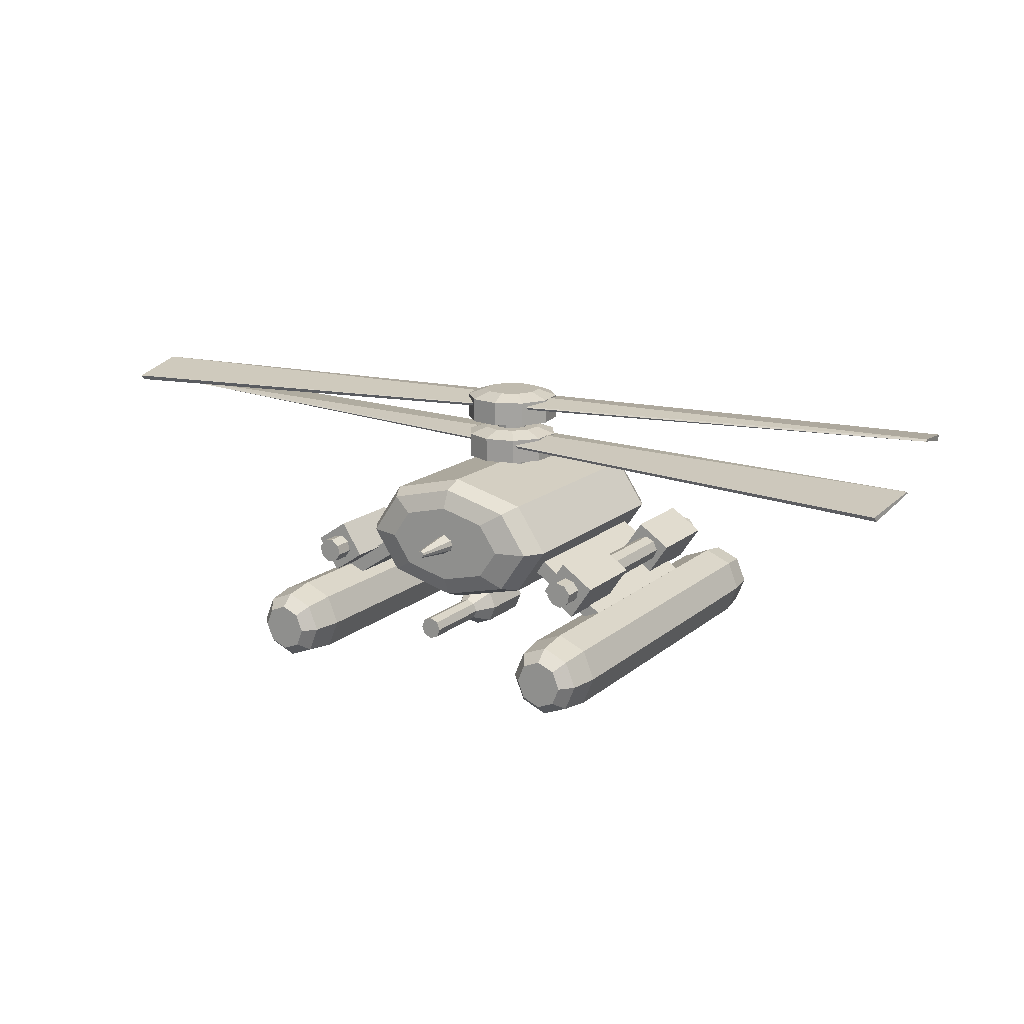
<metadata>
{"format":"obj","ext":"obj","renderer":"f3d","projection":"perspective","resolution":1024,"background":"white","views":[{"elev":16.2,"azim":31.8,"up":"+Y"}]}
</metadata>
<code>
v -1.096 7.239 25.56
v -1.598 8.451 25.56
v -1.096 7.239 14.65
v 0.1164 6.737 14.65
v 0.1164 5.047 11.4
v -2.291 6.044 11.4
v 0.1164 6.737 25.56
v 1.328 7.239 25.56
v 2.524 6.044 11.4
v 1.328 7.239 14.65
v 1.83 8.451 25.56
v 1.83 8.451 14.65
v 3.521 8.451 11.4
v 2.524 6.044 3.123
v 3.521 8.451 3.123
v 0.1164 10.16 25.56
v 1.328 9.663 25.56
v -1.096 9.663 25.56
v 0.1164 10.16 14.65
v -1.598 8.451 14.65
v 1.328 9.663 14.65
v -1.096 9.663 14.65
v 2.524 10.86 11.4
v 2.524 10.86 3.123
v 0.1164 11.85 11.4
v 0.1164 11.85 10.45
v -2.291 10.86 11.4
v -1.339 10.86 10.45
v -3.288 8.451 11.4
v -3.288 8.451 3.123
v -1.339 10.86 4.074
v -2.291 10.86 3.123
v -2.291 6.044 3.123
v 0.1164 5.047 3.123
v 2.047 6.52 2.472
v 2.847 8.451 2.472
v 2.047 10.38 2.472
v 1.572 10.86 10.45
v 1.572 10.86 4.074
v 0.1164 15.97 10.45
v -1.339 14.97 10.45
v -1.339 14.97 4.074
v 0.1164 11.85 4.074
v 0.1164 11.85 3.123
v -2.614 8.451 2.472
v -1.815 6.52 2.472
v 0.1164 15.97 4.074
v 0.1164 5.72 2.472
v 0.1164 11.18 2.472
v -1.815 10.38 2.472
v 1.572 14.97 10.45
v 1.572 14.97 4.074
v -0.052 20.02 21.24
v -0.5426 21.3 27.97
v -1.402 20.78 21.24
v -0.052 15.59 21.24
v -7.017 17.35 21.24
v -0.6268 21.6 27.97
v -1.633 21.6 21.24
v 1.298 20.78 21.24
v 6.913 17.35 21.24
v -0.052 12.75 20
v -10.3 15.34 20
v 9.798 21.6 21.24
v 1.529 21.6 21.24
v -0.052 21.03 27.97
v 0.4386 21.3 27.97
v -9.902 21.6 21.24
v -0.5426 21.9 27.97
v -1.402 22.43 21.24
v -14.55 21.6 20
v -7.017 25.86 21.24
v -0.052 27.62 21.24
v -0.052 22.18 27.97
v -0.052 23.19 21.24
v -10.3 27.86 20
v 1.298 22.43 21.24
v 0.4386 21.9 27.97
v -0.052 30.46 20
v 6.913 25.86 21.24
v 0.5228 21.6 27.97
v 10.2 27.86 20
v 14.44 21.6 20
v 10.2 15.34 20
v -0.052 15.59 -20.91
v 6.913 25.86 -20.91
v 6.913 17.35 -20.91
v 10.2 15.34 -19.67
v 14.44 21.6 -19.67
v -0.052 12.75 -19.67
v 11.56 14.51 -16.69
v 16.36 21.6 -16.69
v -7.017 17.35 -20.91
v -10.3 15.34 -19.67
v -0.052 27.62 -20.91
v -7.017 25.86 -20.91
v -9.902 21.6 -20.91
v -0.052 30.46 -19.67
v -10.3 27.86 -19.67
v 9.798 21.6 -20.91
v 10.2 27.86 -19.67
v -14.55 21.6 -19.67
v -0.052 11.58 -16.69
v 11.56 14.51 17.02
v 13.29 17.07 13.93
v -11.66 14.51 -16.69
v -0.052 11.58 17.02
v 14.63 19.05 13.93
v 16.36 21.6 17.02
v -11.66 14.51 17.02
v -16.47 21.6 -16.69
v -14.73 19.05 -13.6
v -13.4 17.07 -13.6
v -16.47 21.6 17.02
v 11.56 28.7 -16.69
v 13.29 17.07 -13.6
v 11.56 28.7 17.02
v 14.63 19.05 -13.6
v 25.17 9.016 13.93
v 26.51 10.99 13.93
v 26.51 10.99 -13.6
v -0.052 31.63 -16.69
v -0.052 31.63 17.02
v 25.17 9.016 -13.6
v -11.66 28.7 -16.69
v -11.66 28.7 17.02
v -14.73 19.05 13.93
v -13.4 17.07 13.93
v -26.61 10.99 13.93
v -25.27 9.016 13.93
v -25.27 9.016 -13.6
v -26.61 10.99 -13.6
v -24.56 2.479 -32.46
v -20.93 6.113 -32.46
v -21.99 3.543 -32.46
v -20.78 2.332 -30.54
v -19.22 6.113 -30.54
v -24.56 0.7663 -30.54
v -20.28 1.831 -25.93
v -18.51 6.113 -25.93
v -27.13 3.543 -32.46
v -28.34 2.332 -30.54
v -28.2 6.113 -32.46
v -24.56 9.746 -32.46
v -27.13 8.682 -32.46
v -29.91 6.113 -30.54
v -21.99 8.682 -32.46
v -24.56 11.46 -30.54
v -28.34 9.893 -30.54
v -20.78 9.893 -30.54
v -24.56 0.05686 -25.93
v -20.28 1.831 26.26
v -18.51 6.113 26.26
v -28.85 1.831 -25.93
v -24.56 0.05686 26.26
v -20.78 2.332 30.88
v -19.22 6.113 30.88
v -28.85 1.831 26.26
v -30.62 6.113 -25.93
v -24.56 0.7663 30.88
v -21.99 3.543 32.79
v -20.93 6.113 32.79
v -28.34 2.332 30.88
v -30.62 6.113 26.26
v -24.56 2.479 32.79
v -27.13 3.543 32.79
v -28.2 6.113 32.79
v -29.91 6.113 30.88
v -20.28 10.39 -25.93
v -20.28 10.39 26.26
v -20.78 9.893 30.88
v -21.99 8.682 32.79
v -24.56 9.746 32.79
v -27.13 8.682 32.79
v -24.56 11.46 30.88
v -28.34 9.893 30.88
v -24.56 12.17 -25.93
v -24.56 12.17 26.26
v -28.85 10.39 -25.93
v -28.85 10.39 26.26
v -69.92 34.01 -11.79
v 69.86 34.01 12.11
v -70.98 36.08 -1.782
v -70.96 36.38 -2.057
v 69.79 34.8 12.83
v -69.85 34.81 -12.5
v 70.82 36.4 2.384
v 70.85 36.12 2.125
v -69.2 40.34 15.76
v -70.74 42.7 6.091
v -70.78 42.4 5.817
v -69.09 41.14 16.47
v 70.65 42.44 -5.507
v 69.14 40.34 -15.43
v 69.03 41.13 -16.15
v 70.61 42.73 -5.764
v -4.759 32.55 5.887
v -0.2081 31.87 2.793
v -0.4965 32.55 7.563
v -7.223 32.55 2.026
v -1.723 31.87 2.198
v -0.4965 36.34 7.563
v 3.937 36.34 6.413
v 1.367 31.87 2.385
v 3.937 32.55 6.413
v -4.759 36.34 5.887
v -2.883 37.36 3.608
v -0.3183 37.36 4.616
v -4.366 37.36 1.285
v -7.223 36.34 2.026
v -0.2081 29.39 2.793
v 1.367 29.39 2.385
v -6.947 32.55 -2.546
v -6.947 36.34 -2.546
v -4.199 37.36 -1.466
v -2.598 31.87 0.8262
v 6.848 36.34 2.877
v 2.401 31.87 1.128
v 6.848 32.55 2.877
v 2.349 37.36 3.924
v 2.401 29.39 1.128
v 7.125 36.34 -1.696
v 2.5 31.87 -0.4959
v 7.125 32.55 -1.696
v 4.101 37.36 1.797
v 2.5 29.39 -0.4959
v 4.661 36.34 -5.557
v 1.624 31.87 -1.868
v 4.661 32.55 -5.557
v 4.267 37.36 -0.9544
v 1.624 29.39 -1.868
v 2.785 37.36 -3.278
v 0.3981 36.34 -7.233
v 0.1097 31.87 -2.463
v 0.3981 32.55 -7.233
v 0.1097 29.39 -2.463
v -4.036 36.34 -6.083
v -1.466 31.87 -2.055
v -4.036 32.55 -6.083
v 0.2199 37.36 -4.286
v -1.466 29.39 -2.055
v -2.5 31.87 -0.7982
v -2.448 37.36 -3.594
v -2.5 29.39 -0.7982
v -2.598 29.39 0.8262
v -1.723 29.39 2.198
v -3.432 38.88 6.759
v 0.3555 38.2 2.767
v 1.09 38.88 7.488
v -6.662 38.88 3.511
v -1.251 38.2 2.508
v 1.09 42.66 7.488
v 5.177 42.66 5.42
v 1.808 38.2 2.032
v 5.177 38.88 5.42
v -3.432 42.66 6.759
v -2.085 43.69 4.133
v 0.6361 43.69 4.571
v -4.028 43.69 2.178
v -6.662 42.66 3.511
v 0.3555 35.71 2.767
v 1.808 35.71 2.032
v -7.366 38.88 -1.015
v -7.366 42.66 -1.015
v -4.451 43.69 -0.5447
v -2.399 38.2 1.354
v 7.268 42.66 1.345
v 2.55 38.2 0.5843
v 7.268 38.88 1.345
v 3.095 43.69 3.327
v 2.55 35.71 0.5843
v 6.564 42.66 -3.181
v 2.3 38.2 -1.024
v 6.564 38.88 -3.181
v 4.353 43.69 0.875
v 2.3 35.71 -1.024
v 3.334 42.66 -6.429
v 1.153 38.2 -2.178
v 3.334 38.88 -6.429
v 3.93 43.69 -1.848
v 1.153 35.71 -2.178
v 1.986 43.69 -3.802
v -1.188 42.66 -7.158
v -0.4538 38.2 -2.437
v -1.188 38.88 -7.158
v -0.4538 35.71 -2.437
v -5.275 42.66 -5.09
v -1.906 38.2 -1.702
v -5.275 38.88 -5.09
v -0.7344 43.69 -4.241
v -1.906 35.71 -1.702
v -2.649 38.2 -0.2541
v -3.193 43.69 -2.997
v -2.649 35.71 -0.2541
v -2.399 35.71 1.354
v -1.251 35.71 2.508
v -26.92 17.87 7.339
v -23.56 12.84 7.339
v -23.56 12.84 19.37
v -26.92 17.87 19.37
v -21.88 21.22 19.37
v -21.88 21.22 7.339
v -23.81 18.67 19.37
v -24.72 17.43 19.37
v -24.36 15.94 19.37
v -18.53 16.19 19.37
v -18.53 16.19 7.339
v -21.08 18.12 19.37
v -21.63 15.39 19.37
v -23.12 15.03 19.37
v -22.32 19.03 19.37
v -22.32 19.03 22.19
v -23.81 18.67 22.19
v -21.08 18.12 22.19
v -20.73 16.63 19.37
v -20.73 16.63 22.19
v -21.63 15.39 22.19
v -24.36 15.94 22.19
v -24.72 17.43 22.19
v -23.12 15.03 22.19
v 24.87 2.479 -32.46
v 28.5 6.113 -32.46
v 27.43 3.543 -32.46
v 28.65 2.332 -30.54
v 30.21 6.113 -30.54
v 24.87 0.7663 -30.54
v 29.15 1.831 -25.93
v 30.92 6.113 -25.93
v 22.3 3.543 -32.46
v 24.87 0.05686 -25.93
v 21.09 2.332 -30.54
v 21.23 6.113 -32.46
v 19.52 6.113 -30.54
v 29.15 1.831 26.26
v 30.92 6.113 26.26
v 20.58 1.831 -25.93
v 24.87 0.05686 26.26
v 18.81 6.113 -25.93
v 28.65 2.332 30.88
v 30.21 6.113 30.88
v 20.58 1.831 26.26
v 24.87 0.7663 30.88
v 18.81 6.113 26.26
v 27.43 3.543 32.79
v 28.5 6.113 32.79
v 21.09 2.332 30.88
v 24.87 2.479 32.79
v 19.52 6.113 30.88
v 22.3 3.543 32.79
v 21.23 6.113 32.79
v 27.43 8.682 32.79
v 24.87 9.746 32.79
v 28.65 9.893 30.88
v 22.3 8.682 32.79
v 24.87 11.46 30.88
v 21.09 9.893 30.88
v 24.87 9.746 -32.46
v 22.3 8.682 -32.46
v 21.09 9.893 -30.54
v 24.87 11.46 -30.54
v 27.43 8.682 -32.46
v 28.65 9.893 -30.54
v 20.58 10.39 -25.93
v 20.58 10.39 26.26
v 24.87 12.17 -25.93
v 24.87 12.17 26.26
v 29.15 10.39 -25.93
v 29.15 10.39 26.26
v 26.34 17.87 -6.899
v 22.98 12.84 -6.899
v 22.98 12.84 -18.93
v 26.34 17.87 -18.93
v 21.3 21.22 -18.93
v 21.3 21.22 -6.899
v 23.23 18.67 -18.93
v 24.14 17.43 -18.93
v 23.78 15.94 -18.93
v 17.95 16.19 -18.93
v 17.95 16.19 -6.899
v 20.51 18.12 -18.93
v 21.05 15.39 -18.93
v 22.54 15.03 -18.93
v 21.74 19.03 -18.93
v 21.74 19.03 -21.75
v 23.23 18.67 -21.75
v 20.51 18.12 -21.75
v 20.15 16.63 -18.93
v 20.15 16.63 -21.75
v 21.05 15.39 -21.75
v 23.78 15.94 -21.75
v 24.14 17.43 -21.75
v 22.54 15.03 -21.75
v -26.92 17.87 -6.899
v -21.88 21.22 -6.899
v -21.88 21.22 -18.93
v -26.92 17.87 -18.93
v -23.56 12.84 -6.899
v -18.53 16.19 -6.899
v -23.56 12.84 -18.93
v -24.36 15.94 -18.93
v -23.81 18.67 -18.93
v -22.32 19.03 -18.93
v -21.08 18.12 -18.93
v -18.53 16.19 -18.93
v -23.12 15.03 -18.93
v -21.63 15.39 -18.93
v -24.72 17.43 -18.93
v -23.81 18.67 -21.75
v -22.32 19.03 -21.75
v -24.72 17.43 -21.75
v -21.08 18.12 -21.75
v -20.73 16.63 -18.93
v -20.73 16.63 -21.75
v -21.63 15.39 -21.75
v -23.12 15.03 -21.75
v -24.36 15.94 -21.75
v 26.34 17.87 7.339
v 21.3 21.22 7.339
v 21.3 21.22 19.37
v 26.34 17.87 19.37
v 22.98 12.84 7.339
v 17.95 16.19 7.339
v 22.98 12.84 19.37
v 23.78 15.94 19.37
v 23.23 18.67 19.37
v 21.74 19.03 19.37
v 20.51 18.12 19.37
v 17.95 16.19 19.37
v 22.54 15.03 19.37
v 21.05 15.39 19.37
v 24.14 17.43 19.37
v 23.23 18.67 22.19
v 21.74 19.03 22.19
v 24.14 17.43 22.19
v 20.51 18.12 22.19
v 20.15 16.63 19.37
v 20.15 16.63 22.19
v 21.05 15.39 22.19
v 22.54 15.03 22.19
v 23.78 15.94 22.19
v -20.98 17.16 8.825
v -21.59 18.62 8.825
v -24.52 18.62 8.825
v -25.12 17.16 8.825
v -21.59 15.69 8.825
v -23.05 19.22 8.825
v -24.52 15.69 8.825
v -23.05 15.09 8.825
v -20.98 17.16 -8.189
v -21.59 18.62 -8.189
v -21.59 15.69 -8.189
v -23.05 15.09 -8.189
v -24.52 15.69 -8.189
v -25.12 17.16 -8.189
v -24.52 18.62 -8.189
v -23.05 19.22 -8.189
v 24.43 17.16 8.825
v 23.83 18.62 8.825
v 20.3 17.16 8.825
v 23.83 15.69 8.825
v 22.36 19.22 8.825
v 20.9 18.62 8.825
v 20.9 15.69 8.825
v 22.36 15.09 8.825
v 24.43 17.16 -8.189
v 23.83 18.62 -8.189
v 23.83 15.69 -8.189
v 22.36 15.09 -8.189
v 20.9 15.69 -8.189
v 20.3 17.16 -8.189
v 20.9 18.62 -8.189
v 22.36 19.22 -8.189
f 442 446 443 444 447 448 445 441
f 451 452 453 454 455 456 450 449
f 458 461 462 459 463 464 460 457
f 467 468 469 470 471 472 466 465
f 1 2 3
f 3 4 1
f 3 5 4
f 3 6 5
f 4 7 1
f 4 8 7
f 4 9 10
f 7 2 1
f 10 8 4
f 10 11 8
f 10 12 11
f 10 13 12
f 8 11 7
f 5 9 4
f 5 14 9
f 9 13 10
f 9 15 13
f 11 16 7
f 11 17 16
f 11 12 17
f 16 2 7
f 16 18 2
f 16 19 18
f 2 20 3
f 17 21 16
f 18 22 2
f 12 21 17
f 12 23 21
f 13 23 12
f 13 24 23
f 21 19 16
f 21 25 19
f 23 25 21
f 23 26 25
f 19 22 18
f 19 27 22
f 25 27 19
f 25 28 27
f 22 20 2
f 22 29 20
f 27 29 22
f 27 30 29
f 27 31 32
f 20 6 3
f 29 6 20
f 29 33 6
f 6 34 5
f 6 33 34
f 34 14 5
f 34 35 14
f 14 15 9
f 14 36 15
f 15 24 13
f 15 37 24
f 24 38 23
f 24 39 38
f 38 26 23
f 38 40 26
f 26 28 25
f 26 41 28
f 28 31 27
f 28 42 31
f 32 30 27
f 32 43 44
f 32 45 30
f 30 33 29
f 30 46 33
f 31 43 32
f 31 47 43
f 33 48 34
f 33 46 48
f 48 35 34
f 48 37 35
f 48 45 37
f 48 46 45
f 35 36 14
f 35 37 36
f 36 37 15
f 37 49 24
f 37 45 49
f 49 44 24
f 49 50 44
f 49 45 50
f 44 39 24
f 44 50 32
f 44 43 39
f 39 51 38
f 39 52 51
f 50 45 32
f 43 52 39
f 43 47 52
f 45 46 30
f 51 40 38
f 51 47 40
f 40 41 26
f 40 47 41
f 41 42 28
f 41 47 42
f 42 47 31
f 52 47 51
f 53 54 55
f 55 56 53
f 55 57 56
f 55 58 59
f 56 60 53
f 56 61 60
f 56 62 61
f 56 63 62
f 60 64 65
f 60 61 64
f 60 66 53
f 60 67 66
f 59 57 55
f 59 68 57
f 59 69 70
f 59 58 69
f 57 63 56
f 57 71 63
f 70 72 59
f 70 73 72
f 70 74 75
f 70 69 74
f 72 68 59
f 72 76 68
f 68 71 57
f 75 73 70
f 75 77 73
f 75 78 77
f 75 74 78
f 73 79 72
f 77 80 73
f 77 65 80
f 77 81 65
f 77 78 81
f 80 82 73
f 65 64 80
f 65 67 60
f 65 81 67
f 64 83 80
f 61 84 64
f 61 62 84
f 66 54 53
f 66 69 54
f 54 58 55
f 85 86 87
f 87 88 85
f 87 89 88
f 88 90 85
f 88 91 90
f 88 92 91
f 90 93 85
f 90 94 93
f 93 95 85
f 93 96 95
f 93 94 97
f 95 86 85
f 95 98 86
f 95 99 98
f 86 100 87
f 86 101 100
f 86 98 101
f 97 96 93
f 97 102 96
f 96 99 95
f 96 102 99
f 100 89 87
f 100 101 89
f 91 103 90
f 91 104 103
f 91 105 104
f 103 94 90
f 103 106 94
f 94 102 97
f 104 107 103
f 104 84 107
f 104 83 84
f 104 108 109
f 107 106 103
f 107 110 106
f 106 102 94
f 106 111 102
f 106 112 111
f 106 113 112
f 84 62 107
f 84 83 64
f 62 110 107
f 62 63 110
f 110 113 106
f 63 114 110
f 63 71 114
f 89 92 88
f 89 115 92
f 92 116 91
f 92 117 109
f 92 118 116
f 116 105 91
f 116 119 105
f 105 108 104
f 105 120 108
f 109 83 104
f 109 118 92
f 109 82 83
f 83 82 80
f 108 118 109
f 108 121 118
f 101 115 89
f 101 122 115
f 115 117 92
f 115 123 117
f 117 82 109
f 117 79 82
f 118 124 116
f 118 121 124
f 82 79 73
f 98 122 101
f 98 125 122
f 122 123 115
f 122 126 123
f 123 79 117
f 123 76 79
f 79 76 72
f 99 125 98
f 99 111 125
f 125 126 122
f 125 114 126
f 126 76 123
f 126 71 76
f 76 71 68
f 102 111 99
f 111 114 125
f 111 127 114
f 114 71 126
f 114 128 110
f 112 127 111
f 112 129 127
f 127 128 114
f 127 130 128
f 128 113 110
f 128 131 113
f 113 132 112
f 113 131 132
f 124 119 116
f 124 120 119
f 124 121 120
f 119 120 105
f 120 121 108
f 132 129 112
f 132 130 129
f 132 131 130
f 129 130 127
f 130 131 128
f 67 78 66
f 81 78 67
f 78 69 66
f 74 69 78
f 69 58 54
f 133 134 135
f 135 136 133
f 135 137 136
f 136 138 133
f 136 139 138
f 136 140 139
f 138 141 133
f 138 142 141
f 141 143 133
f 141 142 143
f 143 144 133
f 143 145 144
f 143 146 145
f 144 134 133
f 144 147 134
f 144 148 147
f 144 149 148
f 134 137 135
f 134 150 137
f 145 149 144
f 145 146 149
f 147 150 134
f 147 148 150
f 139 151 138
f 139 152 151
f 139 153 152
f 151 142 138
f 151 154 142
f 142 146 143
f 152 155 151
f 152 156 155
f 152 157 156
f 155 154 151
f 155 158 154
f 154 146 142
f 154 159 146
f 156 160 155
f 156 161 160
f 156 162 161
f 160 158 155
f 160 163 158
f 158 159 154
f 158 164 159
f 161 165 160
f 161 166 165
f 161 167 166
f 165 163 160
f 165 166 163
f 163 164 158
f 163 168 164
f 166 168 163
f 137 140 136
f 137 169 140
f 140 153 139
f 140 170 153
f 153 157 152
f 153 171 157
f 157 162 156
f 157 172 162
f 157 171 172
f 162 167 161
f 162 173 167
f 167 168 166
f 172 173 162
f 172 171 173
f 173 174 167
f 173 175 174
f 174 176 167
f 150 169 137
f 150 177 169
f 169 170 140
f 169 178 170
f 170 171 153
f 170 175 171
f 171 175 173
f 148 177 150
f 148 179 177
f 177 178 169
f 177 180 178
f 178 175 170
f 178 176 175
f 175 176 174
f 149 179 148
f 149 159 179
f 179 180 177
f 179 164 180
f 180 176 178
f 180 168 176
f 176 168 167
f 146 159 149
f 159 164 179
f 164 168 180
f 181 182 183
f 183 184 181
f 183 185 184
f 184 186 181
f 184 187 186
f 184 185 187
f 186 188 181
f 186 187 188
f 188 182 181
f 188 187 182
f 182 185 183
f 187 185 182
f 189 190 191
f 189 192 190
f 189 193 192
f 189 194 193
f 191 194 189
f 191 195 194
f 190 195 191
f 192 196 190
f 193 196 192
f 194 196 193
f 194 195 196
f 196 195 190
f 197 198 199
f 197 200 201
f 199 202 197
f 199 203 202
f 199 204 205
f 202 206 197
f 202 207 206
f 202 208 207
f 206 200 197
f 206 209 210
f 201 198 197
f 201 211 198
f 198 204 199
f 198 212 204
f 210 200 206
f 210 213 200
f 210 214 213
f 210 215 214
f 200 216 201
f 207 209 206
f 207 208 209
f 209 215 210
f 205 203 199
f 205 217 203
f 205 218 219
f 203 208 202
f 203 220 208
f 204 218 205
f 204 221 218
f 208 215 209
f 219 217 205
f 219 222 217
f 219 223 224
f 217 220 203
f 217 225 220
f 218 223 219
f 218 226 223
f 220 225 208
f 224 222 219
f 224 227 222
f 224 228 229
f 222 225 217
f 222 230 225
f 223 228 224
f 223 231 228
f 225 232 208
f 229 227 224
f 229 233 227
f 229 234 235
f 227 230 222
f 227 232 230
f 228 234 229
f 228 236 234
f 230 232 225
f 235 233 229
f 235 237 233
f 235 238 239
f 233 232 227
f 233 240 232
f 234 238 235
f 234 241 238
f 232 215 208
f 239 237 235
f 239 214 237
f 239 242 213
f 237 240 233
f 237 243 240
f 238 242 239
f 238 244 242
f 240 243 232
f 213 214 239
f 213 216 200
f 214 243 237
f 214 215 243
f 242 216 213
f 242 245 216
f 243 215 232
f 216 246 201
f 216 245 246
f 246 211 201
f 246 212 211
f 246 241 212
f 246 244 241
f 246 245 244
f 211 212 198
f 212 221 204
f 212 226 221
f 212 241 226
f 221 226 218
f 226 231 223
f 226 241 231
f 231 236 228
f 231 241 236
f 236 241 234
f 241 244 238
f 244 245 242
f 247 248 249
f 247 250 251
f 249 252 247
f 249 253 252
f 249 254 255
f 252 256 247
f 252 257 256
f 252 258 257
f 256 250 247
f 256 259 260
f 251 248 247
f 251 261 248
f 248 254 249
f 248 262 254
f 260 250 256
f 260 263 250
f 260 264 263
f 260 265 264
f 250 266 251
f 257 259 256
f 257 258 259
f 259 265 260
f 255 253 249
f 255 267 253
f 255 268 269
f 253 258 252
f 253 270 258
f 254 268 255
f 254 271 268
f 258 265 259
f 269 267 255
f 269 272 267
f 269 273 274
f 267 270 253
f 267 275 270
f 268 273 269
f 268 276 273
f 270 275 258
f 274 272 269
f 274 277 272
f 274 278 279
f 272 275 267
f 272 280 275
f 273 278 274
f 273 281 278
f 275 282 258
f 279 277 274
f 279 283 277
f 279 284 285
f 277 280 272
f 277 282 280
f 278 284 279
f 278 286 284
f 280 282 275
f 285 283 279
f 285 287 283
f 285 288 289
f 283 282 277
f 283 290 282
f 284 288 285
f 284 291 288
f 282 265 258
f 289 287 285
f 289 264 287
f 289 292 263
f 287 290 283
f 287 293 290
f 288 292 289
f 288 294 292
f 290 293 282
f 263 264 289
f 263 266 250
f 264 293 287
f 264 265 293
f 292 266 263
f 292 295 266
f 293 265 282
f 266 296 251
f 266 295 296
f 296 261 251
f 296 262 261
f 296 291 262
f 296 294 291
f 296 295 294
f 261 262 248
f 262 271 254
f 262 276 271
f 262 291 276
f 271 276 268
f 276 281 273
f 276 291 281
f 281 286 278
f 281 291 286
f 286 291 284
f 291 294 288
f 294 295 292
f 300 297 298 299
f 297 300 301 302
f 300 303 301
f 300 304 303
f 300 305 304
f 302 301 306 307
f 301 308 306
f 297 302 307 298
f 299 298 307 306
f 299 305 300
f 299 309 310
f 303 311 301
f 303 312 311
f 304 313 303
f 311 308 301
f 311 314 308
f 306 309 299
f 308 315 306
f 308 316 315
f 315 309 306
f 315 317 309
f 310 305 299
f 310 318 305
f 305 319 304
f 305 318 319
f 309 320 310
f 309 317 320
f 319 313 304
f 319 318 313
f 313 312 303
f 313 314 312
f 313 317 314
f 312 314 311
f 314 316 308
f 314 317 316
f 320 318 310
f 320 317 318
f 318 317 313
f 316 317 315
f 321 322 323
f 323 324 321
f 323 325 324
f 324 326 321
f 324 327 326
f 324 328 327
f 326 329 321
f 326 330 331
f 331 329 326
f 331 332 329
f 331 333 332
f 329 332 321
f 327 330 326
f 327 334 330
f 327 335 334
f 330 336 331
f 330 337 336
f 336 333 331
f 336 338 333
f 334 337 330
f 334 339 337
f 334 340 339
f 337 341 336
f 337 342 341
f 341 338 336
f 341 343 338
f 339 342 337
f 339 344 342
f 339 345 344
f 339 340 345
f 342 346 341
f 342 347 346
f 346 343 341
f 346 348 343
f 344 347 342
f 344 349 347
f 344 345 349
f 347 349 346
f 349 348 346
f 345 350 349
f 345 340 351
f 351 352 345
f 351 353 352
f 351 340 353
f 352 350 345
f 352 354 350
f 352 355 354
f 352 353 355
f 350 348 349
f 350 356 348
f 354 356 350
f 354 355 356
f 332 357 321
f 332 333 358
f 358 357 332
f 358 359 357
f 357 322 321
f 357 360 361
f 361 322 357
f 361 362 322
f 322 325 323
f 333 359 358
f 338 359 333
f 338 363 359
f 343 363 338
f 343 364 363
f 348 364 343
f 348 356 364
f 359 360 357
f 363 360 359
f 363 365 360
f 364 365 363
f 364 366 365
f 356 366 364
f 356 355 366
f 360 362 361
f 365 362 360
f 365 367 362
f 366 367 365
f 366 368 367
f 355 368 366
f 355 353 368
f 362 325 322
f 367 325 362
f 367 328 325
f 368 328 367
f 368 335 328
f 353 335 368
f 353 340 335
f 325 328 324
f 328 335 327
f 335 340 334
f 372 369 370 371
f 369 372 373 374
f 372 375 373
f 372 376 375
f 372 377 376
f 374 373 378 379
f 373 380 378
f 369 374 379 370
f 371 370 379 378
f 371 377 372
f 371 381 382
f 375 383 373
f 375 384 383
f 376 385 375
f 383 380 373
f 383 386 380
f 378 381 371
f 380 387 378
f 380 388 387
f 387 381 378
f 387 389 381
f 382 377 371
f 382 390 377
f 377 391 376
f 377 390 391
f 381 392 382
f 381 389 392
f 391 385 376
f 391 390 385
f 385 384 375
f 385 386 384
f 385 389 386
f 384 386 383
f 386 388 380
f 386 389 388
f 392 390 382
f 392 389 390
f 390 389 385
f 388 389 387
f 396 393 394 395
f 394 393 397 398
f 393 396 399 397
f 396 400 399
f 395 401 396
f 395 402 401
f 395 403 402
f 395 394 398 404
f 397 399 404 398
f 399 400 405
f 399 406 404
f 401 407 396
f 401 408 407
f 401 409 408
f 407 400 396
f 407 410 400
f 407 408 410
f 402 409 401
f 402 411 409
f 404 403 395
f 404 412 403
f 404 406 412
f 403 411 402
f 403 413 411
f 412 413 403
f 412 414 413
f 405 406 399
f 405 415 406
f 405 416 415
f 400 416 405
f 406 414 412
f 410 416 400
f 408 416 410
f 408 414 416
f 409 411 408
f 411 414 408
f 415 414 406
f 416 414 415
f 413 414 411
f 420 417 418 419
f 418 417 421 422
f 417 420 423 421
f 420 424 423
f 419 425 420
f 419 426 425
f 419 427 426
f 419 418 422 428
f 421 423 428 422
f 423 424 429
f 423 430 428
f 425 431 420
f 425 432 431
f 425 433 432
f 431 424 420
f 431 434 424
f 431 432 434
f 426 433 425
f 426 435 433
f 428 427 419
f 428 436 427
f 428 430 436
f 427 435 426
f 427 437 435
f 436 437 427
f 436 438 437
f 429 430 423
f 429 439 430
f 429 440 439
f 424 440 429
f 430 438 436
f 434 440 424
f 432 440 434
f 432 438 440
f 433 435 432
f 435 438 432
f 439 438 430
f 440 438 439
f 437 438 435
f 442 441 449 450
f 441 445 451 449
f 445 448 452 451
f 448 447 453 452
f 447 444 454 453
f 444 443 455 454
f 443 446 456 455
f 446 442 450 456
f 458 457 465 466
f 457 460 467 465
f 460 464 468 467
f 464 463 469 468
f 463 459 470 469
f 459 462 471 470
f 462 461 472 471
f 461 458 466 472

</code>
